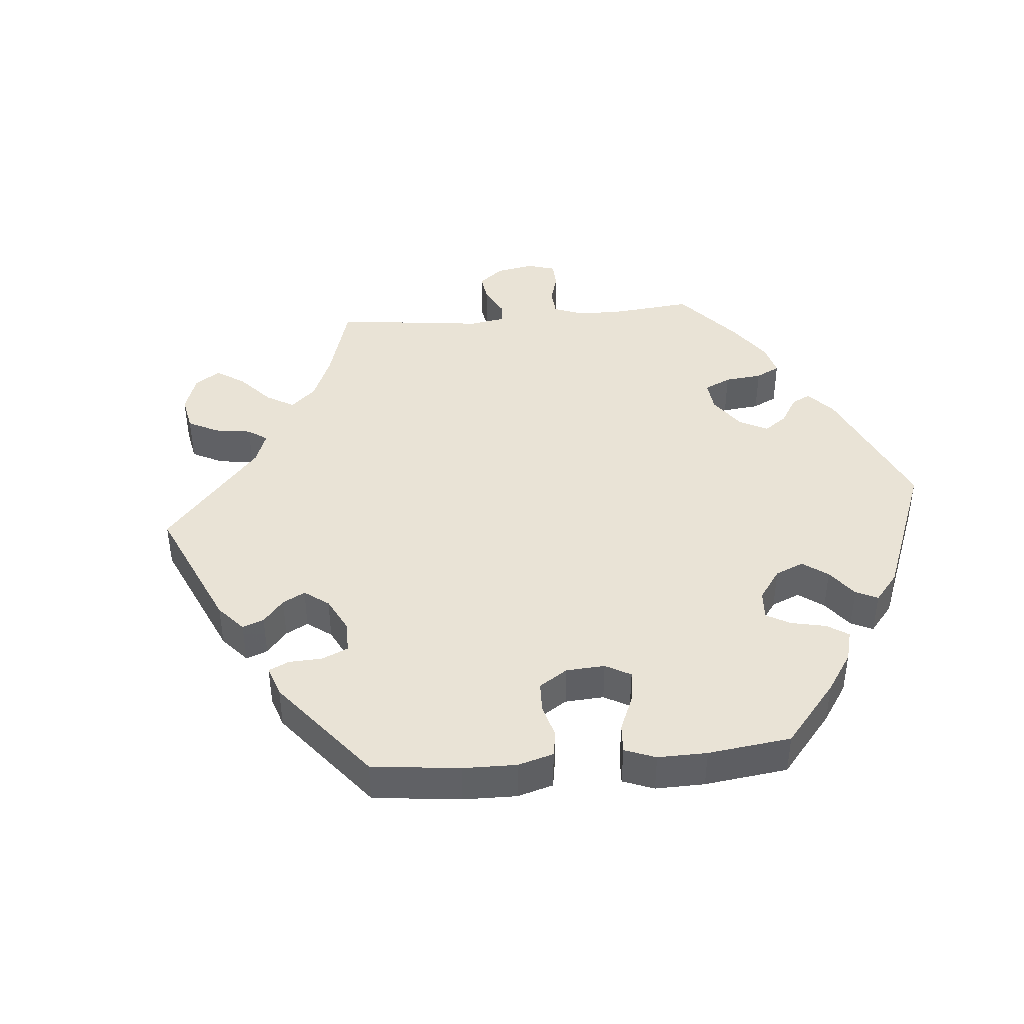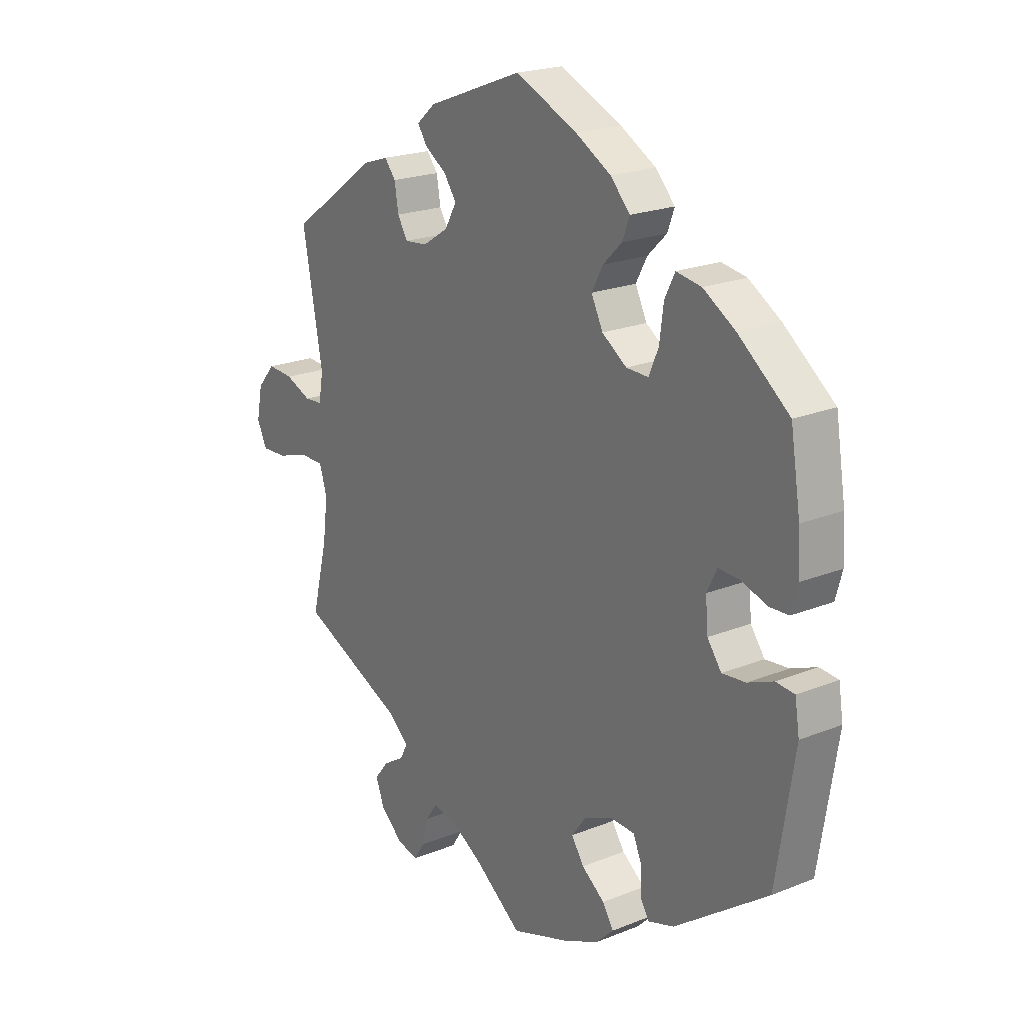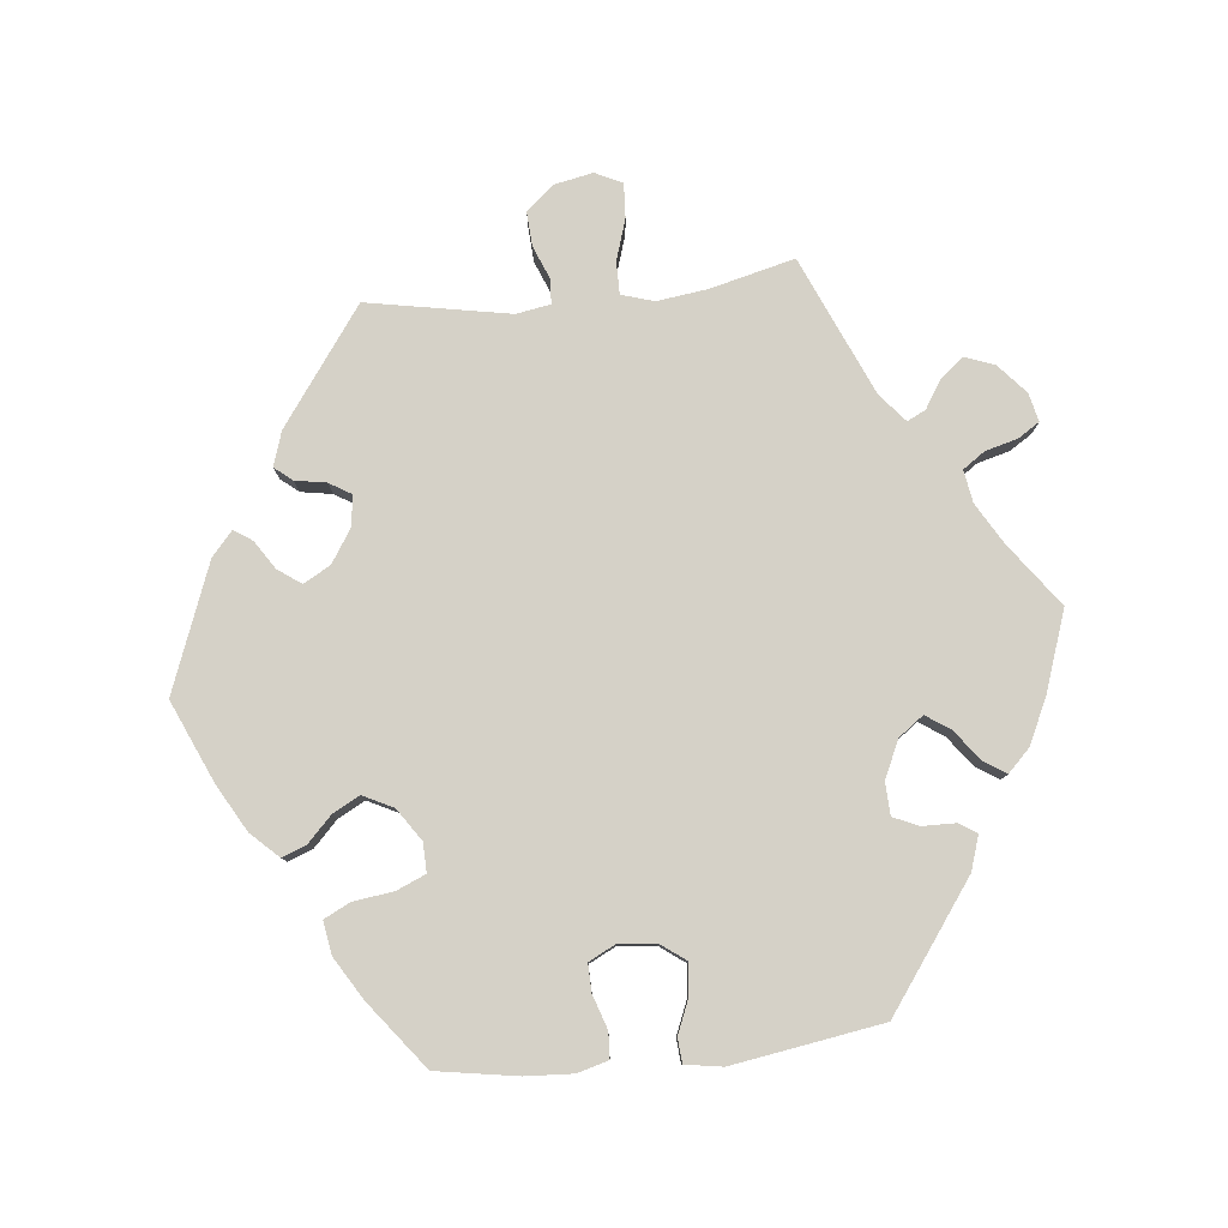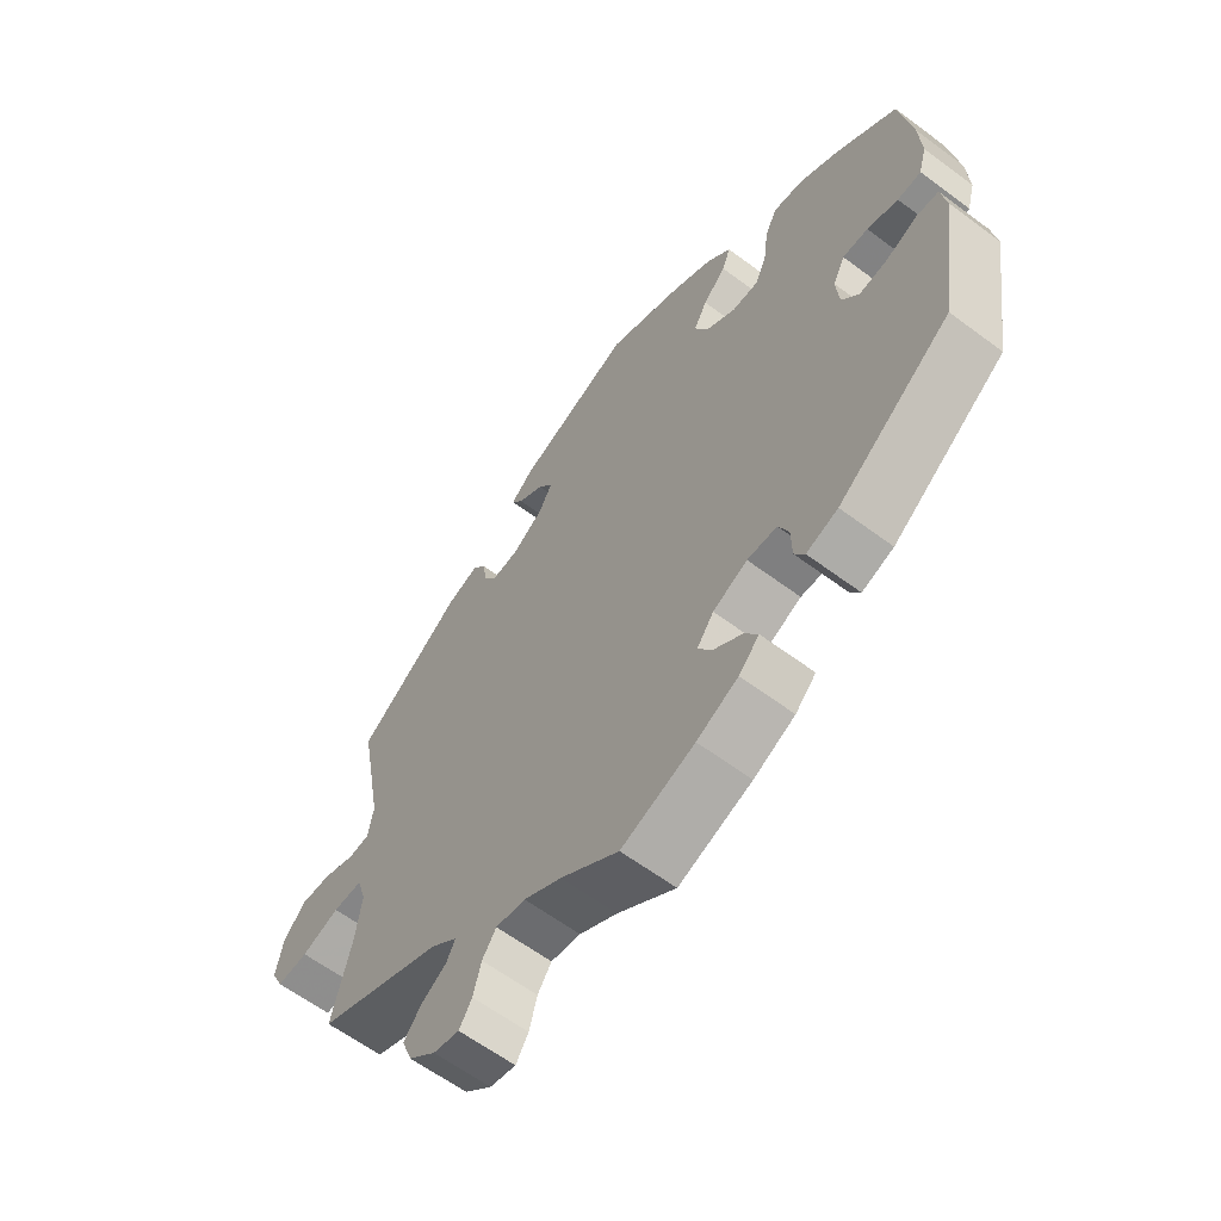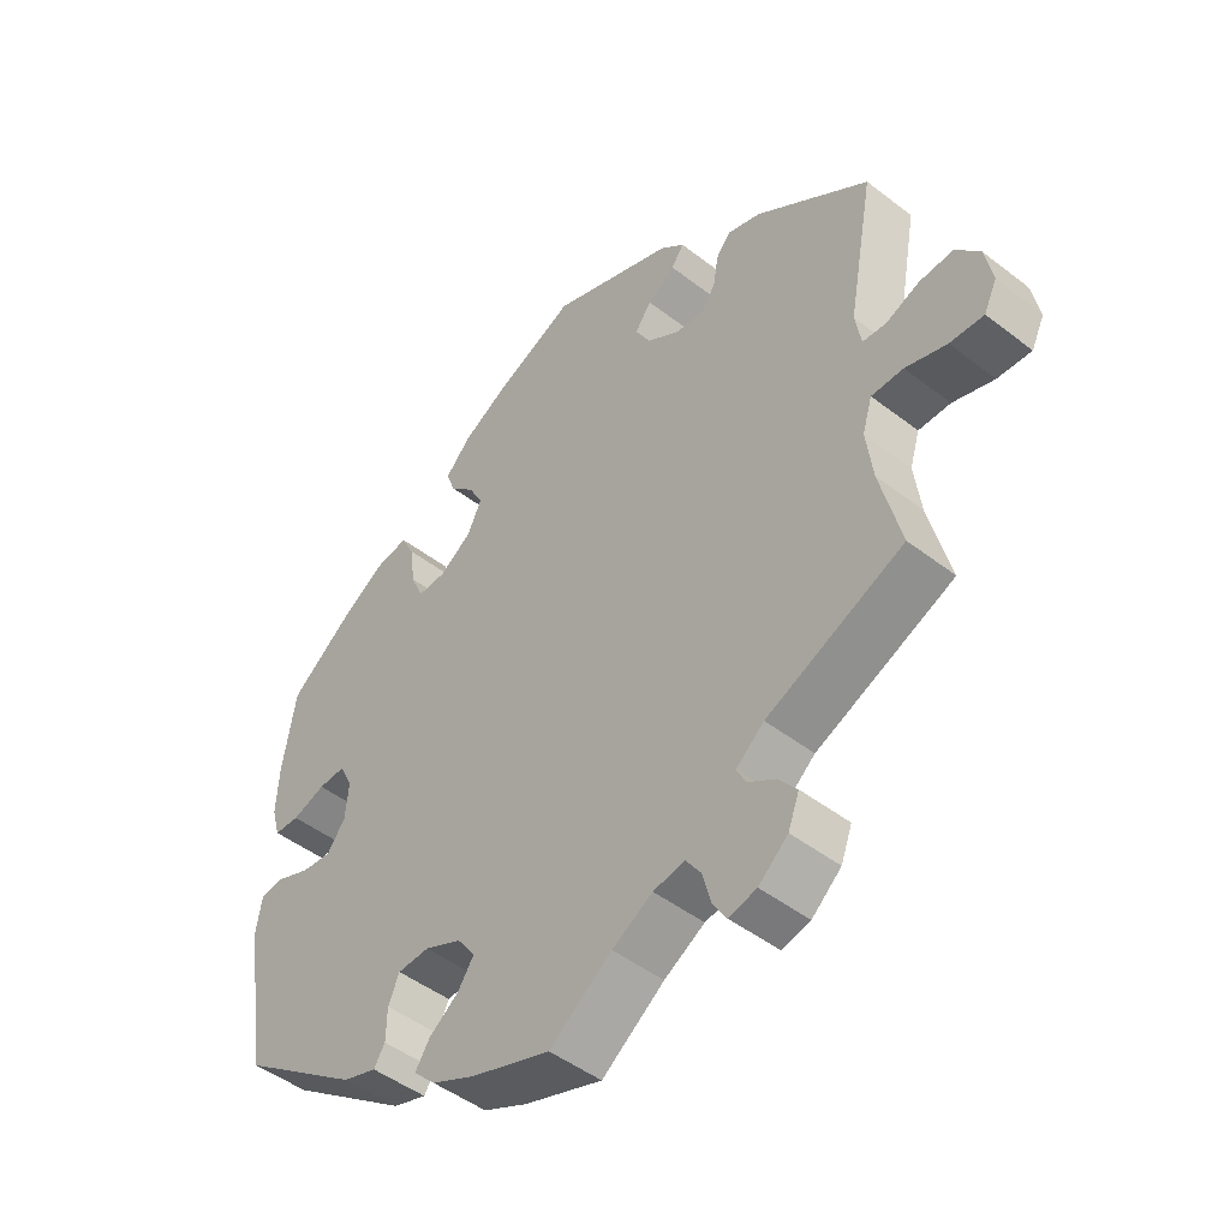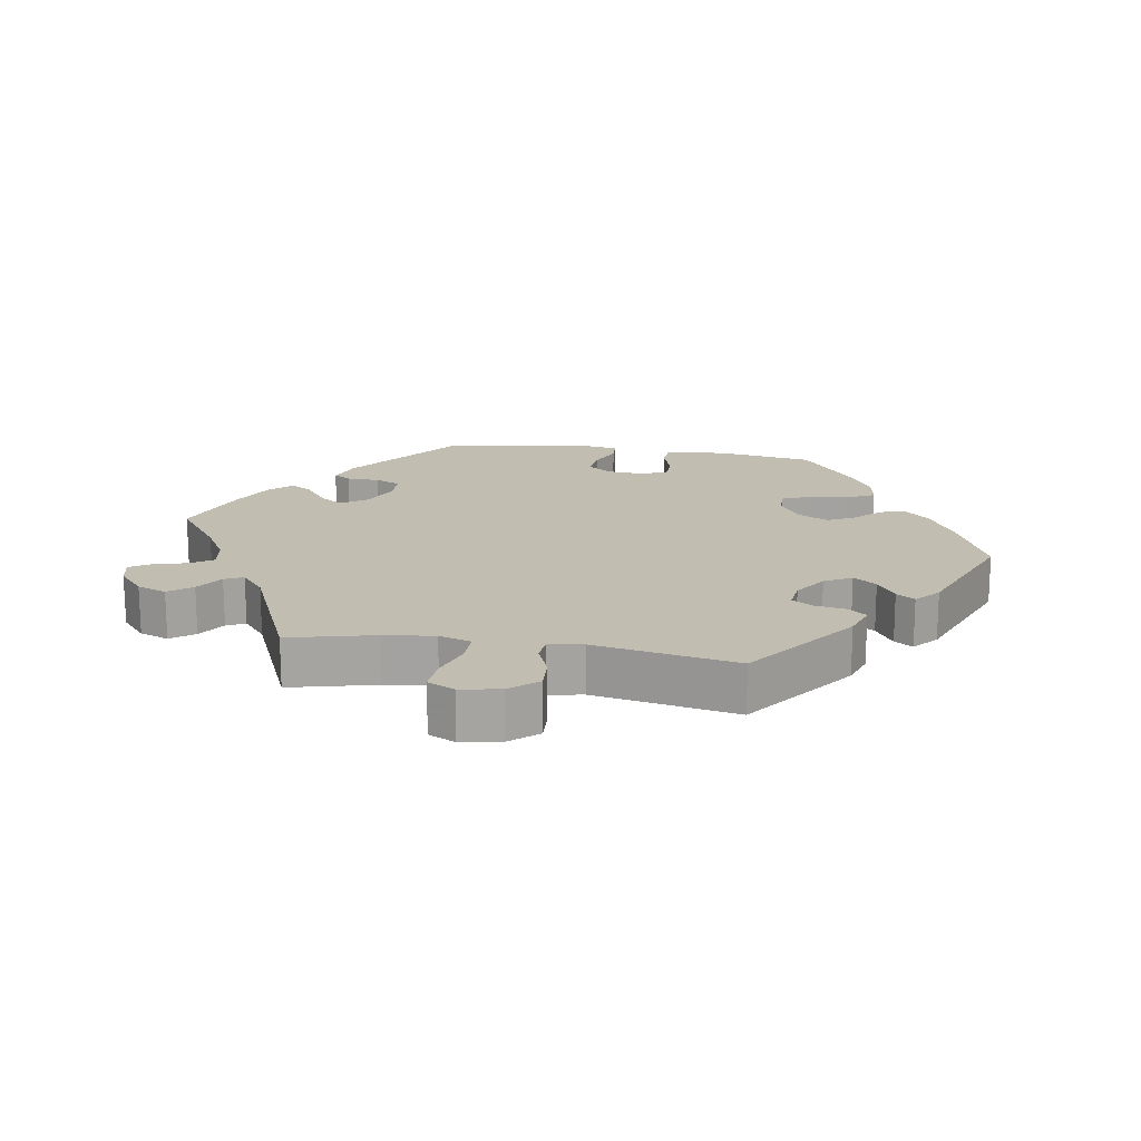
<metadata>
{"format":"obj","ext":"obj","renderer":"f3d","projection":"perspective","resolution":1024,"background":"white","views":[{"elev":42.2,"azim":25.0,"up":"+Y"},{"elev":21.2,"azim":54.4,"up":"+Z"},{"elev":79.7,"azim":84.0,"up":"+Y"},{"elev":-61.9,"azim":52.9,"up":"+Z"},{"elev":-47.5,"azim":-131.0,"up":"+Z"},{"elev":17.0,"azim":-80.4,"up":"+Y"}]}
</metadata>
<code>
v 0.302 0.07 0.395
v -0.228 0.07 0.515
v -0.682 0.07 0.022
v 0.159 0.07 0.37
v 0.223 0.07 -0.512
v -0.622 0.07 -0.076
v 0.372 0.07 0.427
v -0.096 0.07 -0.55
v 0.189 0.07 -0.546
v -0.694 0.07 -0.038
v 0.281 0.07 -0.384
v -0.209 0.07 0.487
v 0.13 0.07 -0.407
v -0.495 0.07 -0.105
v -0.505 0.07 -0.182
v 0.123 0.07 0.566
v -0.191 0.07 0.547
v 0 0.07 0.62
v 0.231 0.07 0.291
v 0.322 0.07 0.435
v 0.429 0.07 -0.05
v -0.537 0.07 -0.31
v 0.401 0.07 -0.012
v -0.284 0.07 -0.437
v 0.537 0.07 0.31
v -0.311 0.07 0.452
v 0.573 0.07 -0.083
v 0.436 0.07 0.388
v -0.327 0.07 -0.401
v -0.506 0.07 0.042
v -0.537 0.07 0.31
v -0.594 0.07 0.06
v 0.233 0.07 0.485
v -0.559 0.07 -0.056
v 0.564 0.07 -0.027
v 0.181 0.07 0.411
v 0.396 0.07 0.045
v 0.351 0.07 -0.444
v 0.548 0.07 0.069
v 0.557 0.07 0.188
v 0.275 0.07 0.29
v -0.352 0.07 -0.572
v 0.299 0.07 -0.461
v -0.243 0.07 -0.588
v -0.141 0.07 0.424
v -0.158 0.07 -0.514
v -0.264 0.07 -0.621
v 0.509 0.07 0.067
v 0.182 0.07 0.324
v -0.23 0.07 -0.539
v -0.289 0.07 0.425
v -0.215 0.07 0.35
v -0.261 0.07 0.345
v 0.282 0.07 -0.434
v -0.363 0.07 0.435
v 0.537 0.07 -0.31
v -0.207 0.07 -0.506
v 0.155 0.07 -0.444
v 0.215 0.07 -0.343
v -0.281 0.07 0.378
v 0.294 0.07 0.334
v -0.298 0.07 -0.465
v -0 0.07 -0.62
v -0.307 0.07 -0.611
v -0.646 0.07 0.063
v -0.51 0.07 -0.056
v 0.194 0.07 0.526
v 0.476 0.07 -0.045
v 0.121 0.07 -0.578
v -0.542 0.07 0.039
v 0.219 0.07 0.448
v 0.527 0.07 -0.024
v 0.158 0.07 -0.369
v -0.164 0.07 0.383
v 0.561 0.07 0.116
v -0.674 0.07 -0.079
v 0.264 0.07 -0.345
v 0.416 0.07 0.085
v 0.458 0.07 0.084
v 0.201 0.07 -0.478
v -0.166 0.07 0.459
v -0.341 0.07 -0.492
v -0.369 0.07 -0.527
v -0.497 0.07 0.094
v 0.302 -0 0.395
v -0.228 -0 0.515
v -0.682 -0 0.022
v 0.159 -0 0.37
v 0.223 -0 -0.512
v -0.622 -0 -0.076
v 0.372 -0 0.427
v -0.096 -0 -0.55
v 0.189 -0 -0.546
v -0.694 -0 -0.038
v 0.281 -0 -0.384
v -0.209 -0 0.487
v 0.13 -0 -0.407
v -0.495 -0 -0.105
v -0.505 -0 -0.182
v 0.123 -0 0.566
v -0.191 -0 0.547
v 0 -0 0.62
v 0.231 -0 0.291
v 0.322 -0 0.435
v 0.429 -0 -0.05
v -0.537 -0 -0.31
v 0.401 -0 -0.012
v -0.284 -0 -0.437
v 0.537 -0 0.31
v -0.311 -0 0.452
v 0.573 -0 -0.083
v 0.436 -0 0.388
v -0.327 -0 -0.401
v -0.506 -0 0.042
v -0.537 -0 0.31
v -0.594 -0 0.06
v 0.233 -0 0.485
v -0.559 -0 -0.056
v 0.564 -0 -0.027
v 0.181 -0 0.411
v 0.396 -0 0.045
v 0.351 -0 -0.444
v 0.548 -0 0.069
v 0.557 -0 0.188
v 0.275 -0 0.29
v -0.352 -0 -0.572
v 0.299 -0 -0.461
v -0.243 -0 -0.588
v -0.141 -0 0.424
v -0.158 -0 -0.514
v -0.264 -0 -0.621
v 0.509 -0 0.067
v 0.182 -0 0.324
v -0.23 -0 -0.539
v -0.289 -0 0.425
v -0.215 -0 0.35
v -0.261 -0 0.345
v 0.282 -0 -0.434
v -0.363 -0 0.435
v 0.537 -0 -0.31
v -0.207 -0 -0.506
v 0.155 -0 -0.444
v 0.215 -0 -0.343
v -0.281 -0 0.378
v 0.294 -0 0.334
v -0.298 -0 -0.465
v -0 -0 -0.62
v -0.307 -0 -0.611
v -0.646 -0 0.063
v -0.51 -0 -0.056
v 0.194 -0 0.526
v 0.476 -0 -0.045
v 0.121 -0 -0.578
v -0.542 -0 0.039
v 0.219 -0 0.448
v 0.527 -0 -0.024
v 0.158 -0 -0.369
v -0.164 -0 0.383
v 0.561 -0 0.116
v -0.674 -0 -0.079
v 0.264 -0 -0.345
v 0.416 -0 0.085
v 0.458 -0 0.084
v 0.201 -0 -0.478
v -0.166 -0 0.459
v -0.341 -0 -0.492
v -0.369 -0 -0.527
v -0.497 -0 0.094
f 69 63 8
f 9 69 8 46
f 58 80 5 9
f 13 58 9 46
f 73 13 46 57
f 59 73 57
f 38 43 54 11
f 38 11 77
f 56 38 77
f 27 56 77 59
f 68 72 35 27
f 21 68 27 59
f 75 39 48 79
f 75 79 78
f 40 75 78
f 25 40 78
f 28 25 78
f 7 28 78 37
f 61 1 20 7
f 41 61 7 37
f 67 33 71 36
f 67 36 4
f 16 67 4
f 18 16 4
f 17 18 4 49
f 81 12 2 17
f 45 81 17 49
f 55 26 51 60
f 84 31 55 60
f 30 84 60 53
f 3 65 32 70
f 3 70 30
f 10 3 30
f 34 6 76 10
f 66 34 10 30
f 14 66 30 53
f 29 22 15
f 24 29 15 14
f 42 83 82 62
f 42 62 24
f 64 42 24
f 50 44 47 64
f 57 50 64 24
f 23 21 59 57
f 19 41 37 23
f 74 45 49 19
f 52 74 19 23
f 14 53 52 23
f 57 24 14 23
f 92 147 153
f 130 92 153 93
f 93 89 164 142
f 130 93 142 97
f 141 130 97 157
f 141 157 143
f 95 138 127 122
f 161 95 122
f 161 122 140
f 143 161 140 111
f 111 119 156 152
f 143 111 152 105
f 163 132 123 159
f 162 163 159
f 162 159 124
f 162 124 109
f 162 109 112
f 121 162 112 91
f 91 104 85 145
f 121 91 145 125
f 120 155 117 151
f 88 120 151
f 88 151 100
f 88 100 102
f 133 88 102 101
f 101 86 96 165
f 133 101 165 129
f 144 135 110 139
f 144 139 115 168
f 137 144 168 114
f 154 116 149 87
f 114 154 87
f 114 87 94
f 94 160 90 118
f 114 94 118 150
f 137 114 150 98
f 99 106 113
f 98 99 113 108
f 146 166 167 126
f 108 146 126
f 108 126 148
f 148 131 128 134
f 108 148 134 141
f 141 143 105 107
f 107 121 125 103
f 103 133 129 158
f 107 103 158 136
f 107 136 137 98
f 107 98 108 141
f 8 92 130 46
f 46 130 141 57
f 57 141 134 50
f 50 134 128 44
f 44 128 131 47
f 47 131 148 64
f 64 148 126 42
f 42 126 167 83
f 83 167 166 82
f 82 166 146 62
f 62 146 108 24
f 24 108 113 29
f 29 113 106 22
f 22 106 99 15
f 15 99 98 14
f 14 98 150 66
f 66 150 118 34
f 34 118 90 6
f 6 90 160 76
f 76 160 94 10
f 10 94 87 3
f 3 87 149 65
f 65 149 116 32
f 32 116 154 70
f 70 154 114 30
f 30 114 168 84
f 84 168 115 31
f 31 115 139 55
f 55 139 110 26
f 26 110 135 51
f 51 135 144 60
f 60 144 137 53
f 53 137 136 52
f 52 136 158 74
f 74 158 129 45
f 45 129 165 81
f 81 165 96 12
f 12 96 86 2
f 2 86 101 17
f 17 101 102 18
f 18 102 100 16
f 16 100 151 67
f 67 151 117 33
f 33 117 155 71
f 71 155 120 36
f 36 120 88 4
f 4 88 133 49
f 49 133 103 19
f 19 103 125 41
f 41 125 145 61
f 61 145 85 1
f 1 85 104 20
f 20 104 91 7
f 7 91 112 28
f 28 112 109 25
f 25 109 124 40
f 40 124 159 75
f 75 159 123 39
f 39 123 132 48
f 48 132 163 79
f 79 163 162 78
f 78 162 121 37
f 37 121 107 23
f 23 107 105 21
f 21 105 152 68
f 68 152 156 72
f 72 156 119 35
f 35 119 111 27
f 27 111 140 56
f 56 140 122 38
f 38 122 127 43
f 43 127 138 54
f 54 138 95 11
f 11 95 161 77
f 77 161 143 59
f 59 143 157 73
f 73 157 97 13
f 13 97 142 58
f 58 142 164 80
f 80 164 89 5
f 5 89 93 9
f 9 93 153 69
f 69 153 147 63
f 63 147 92 8

</code>
